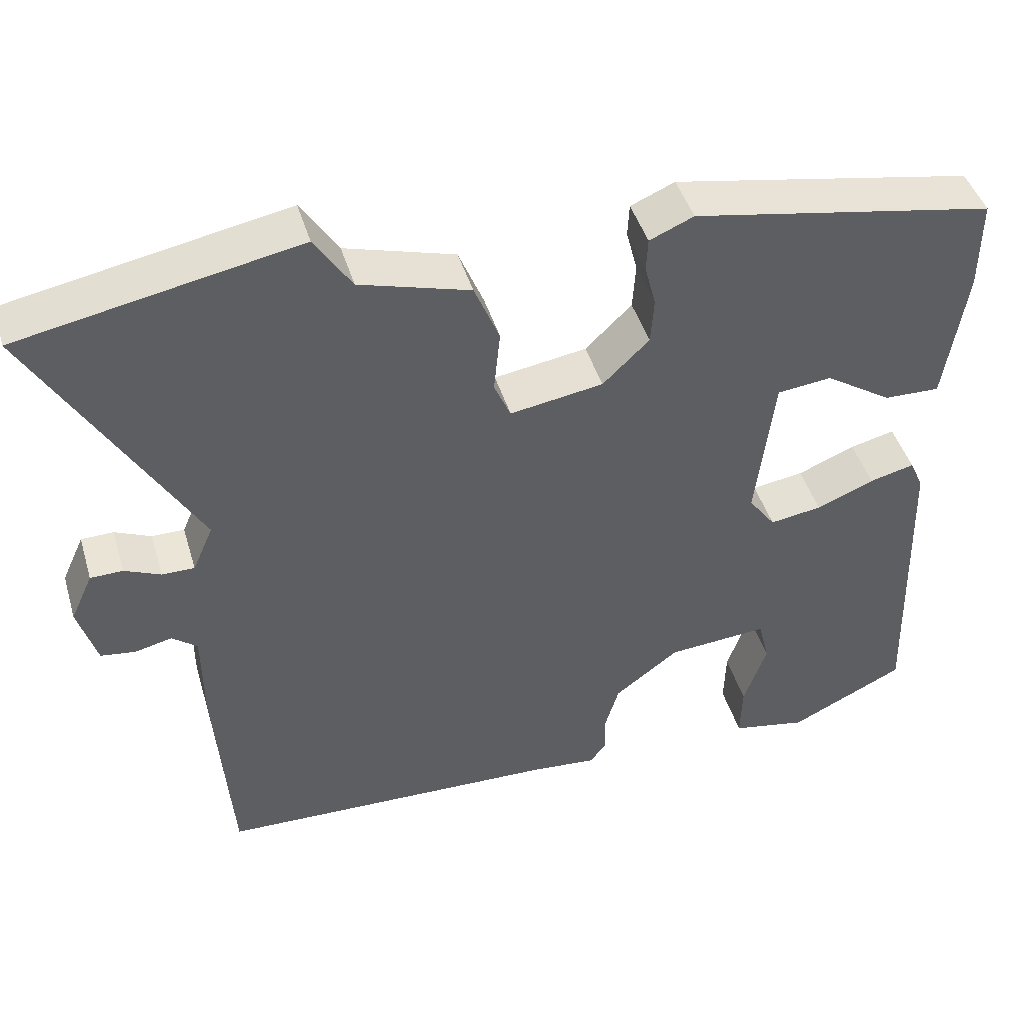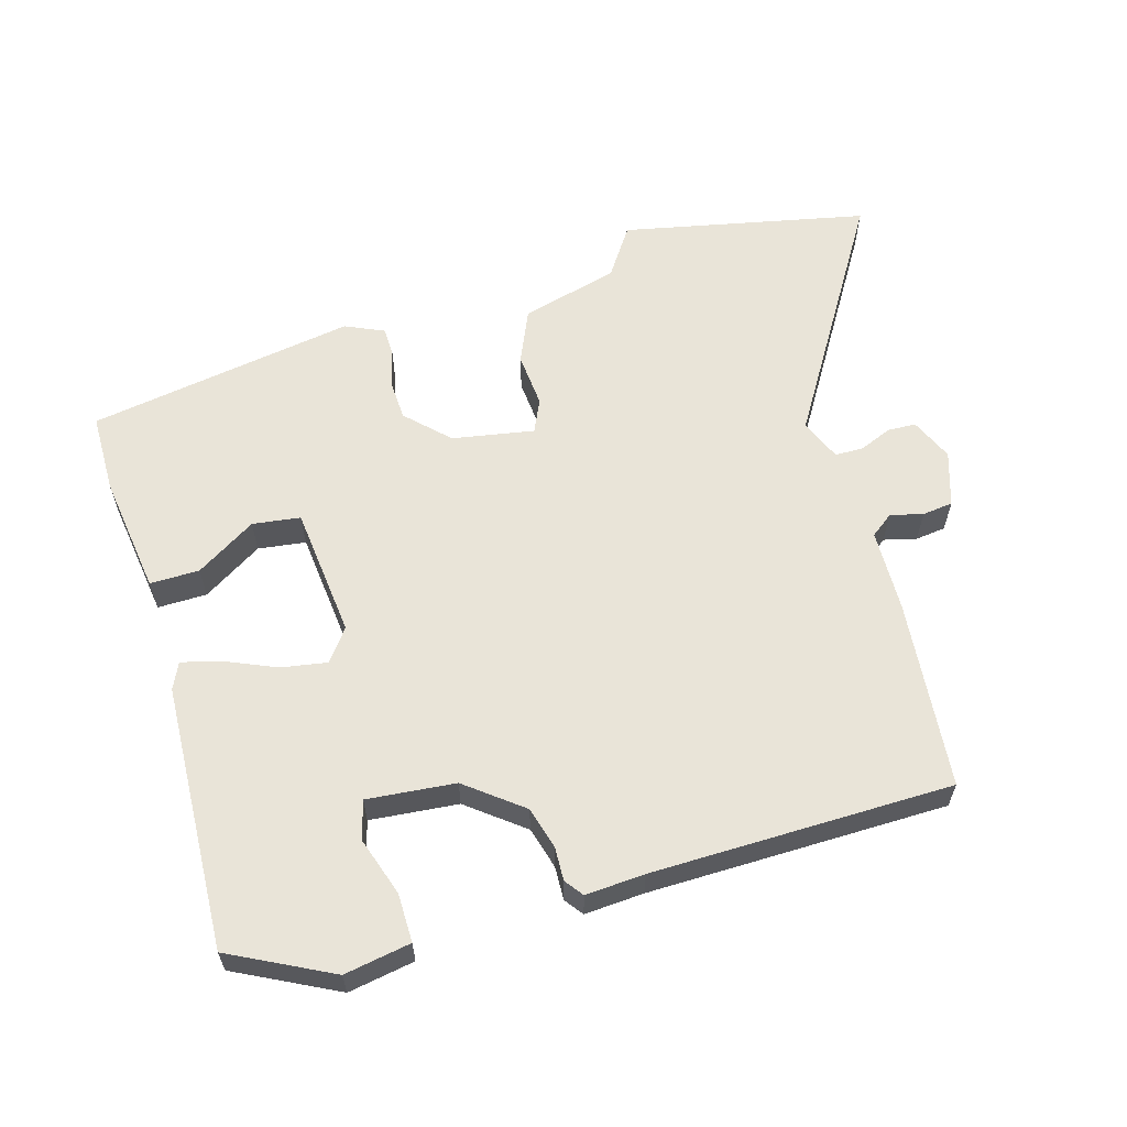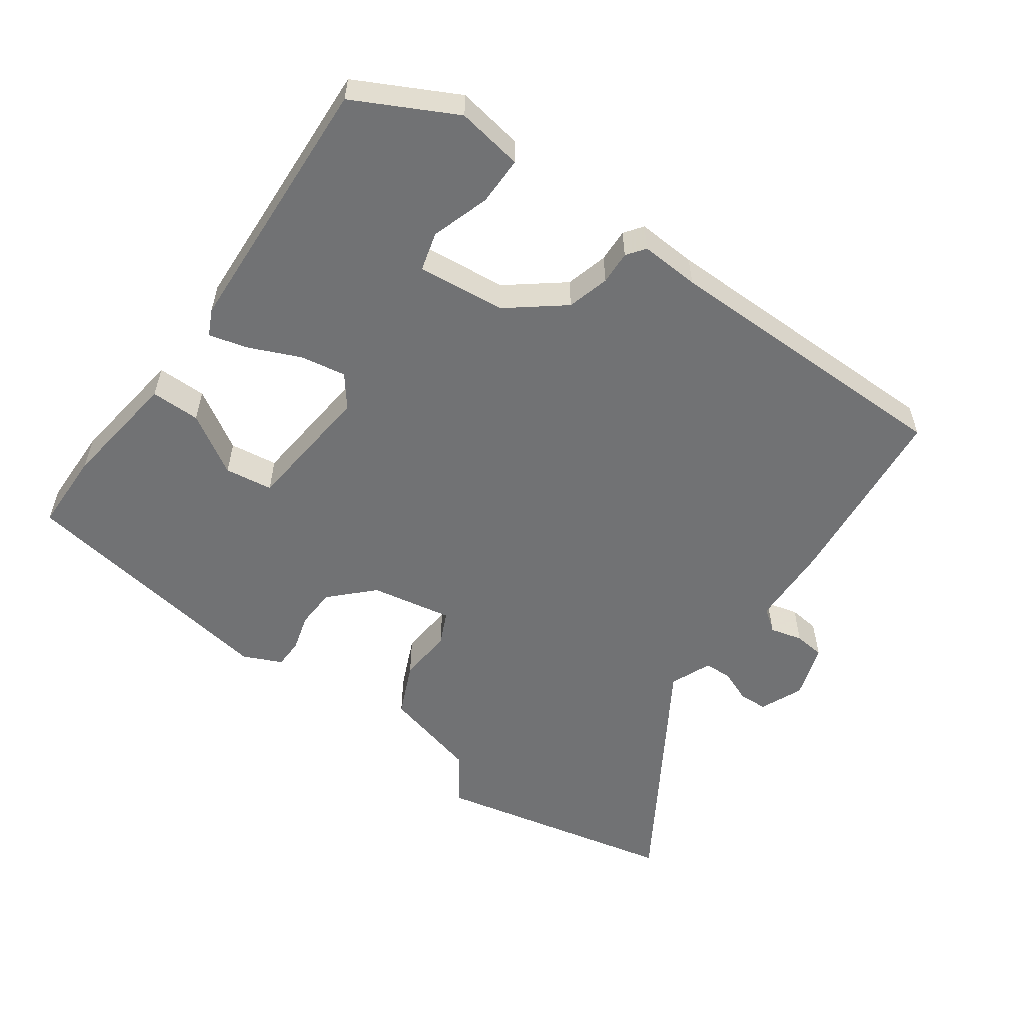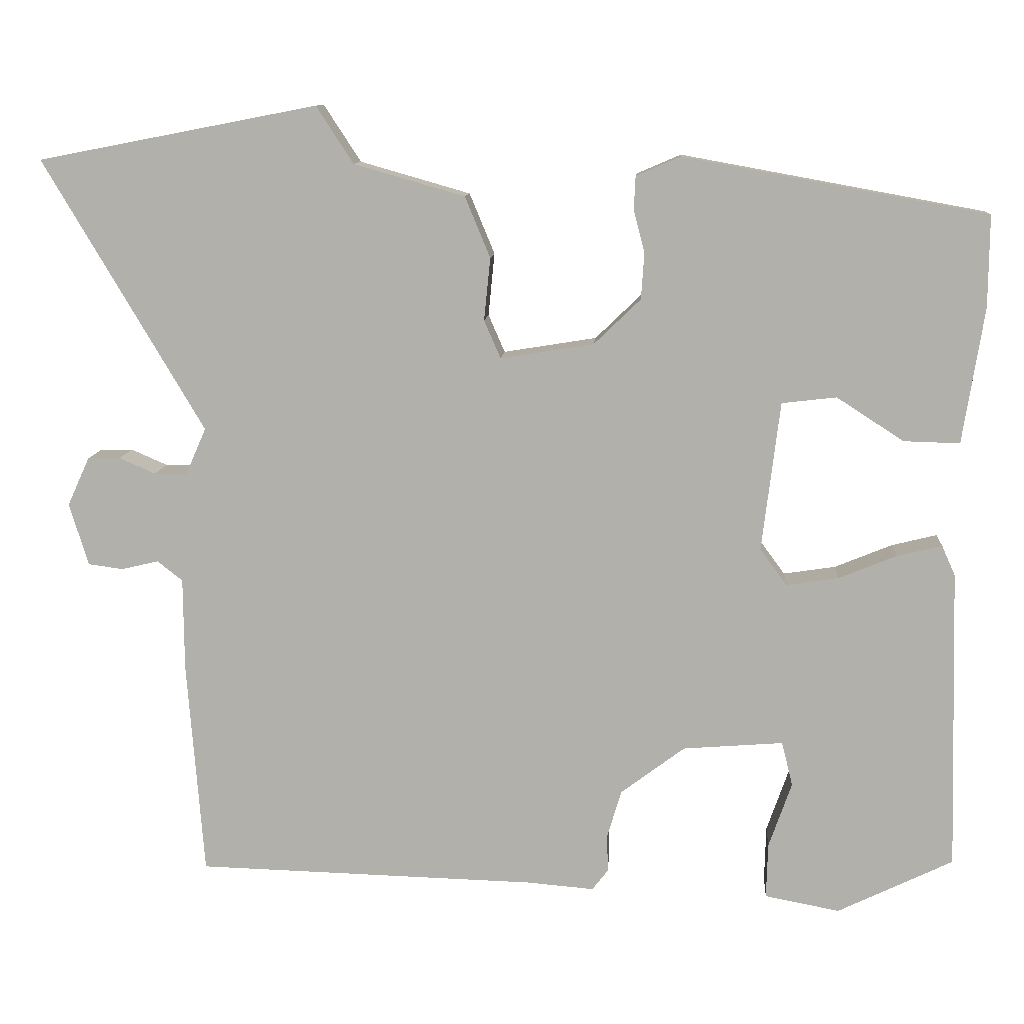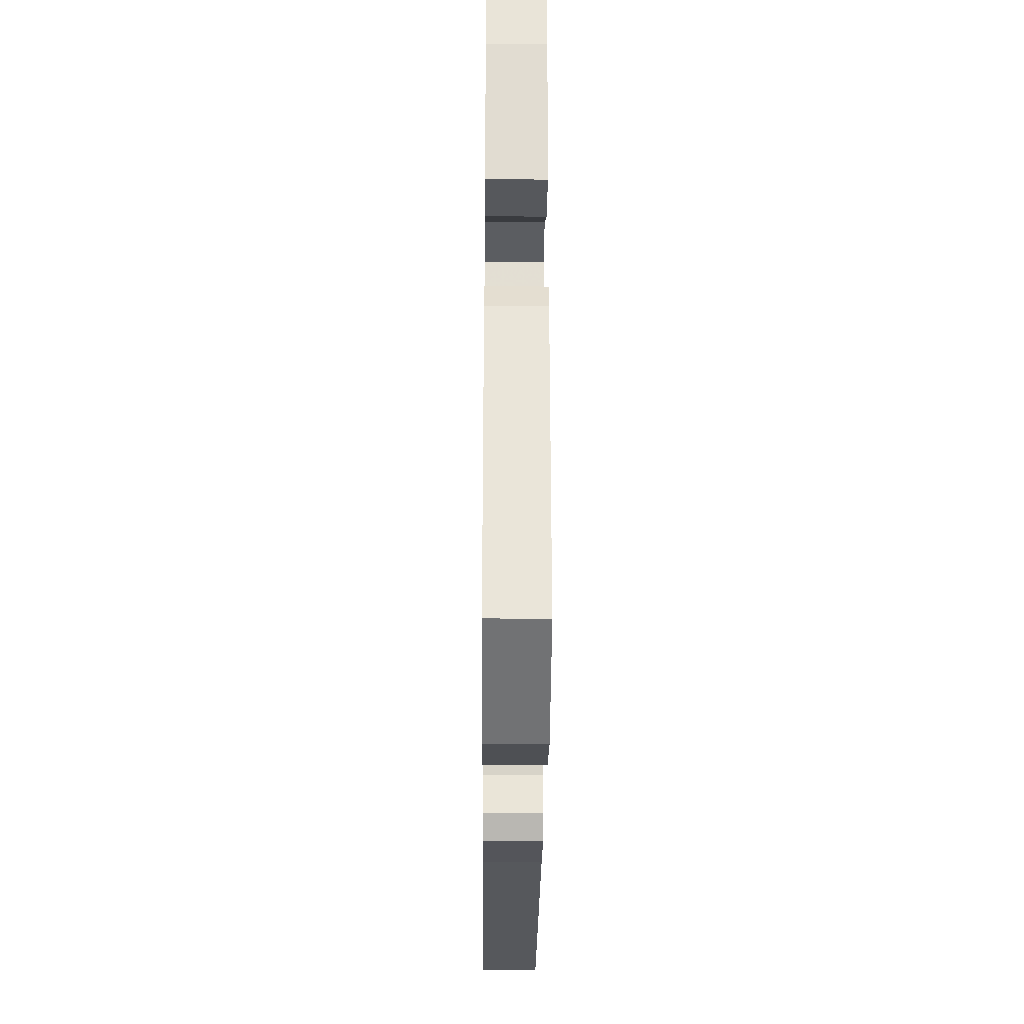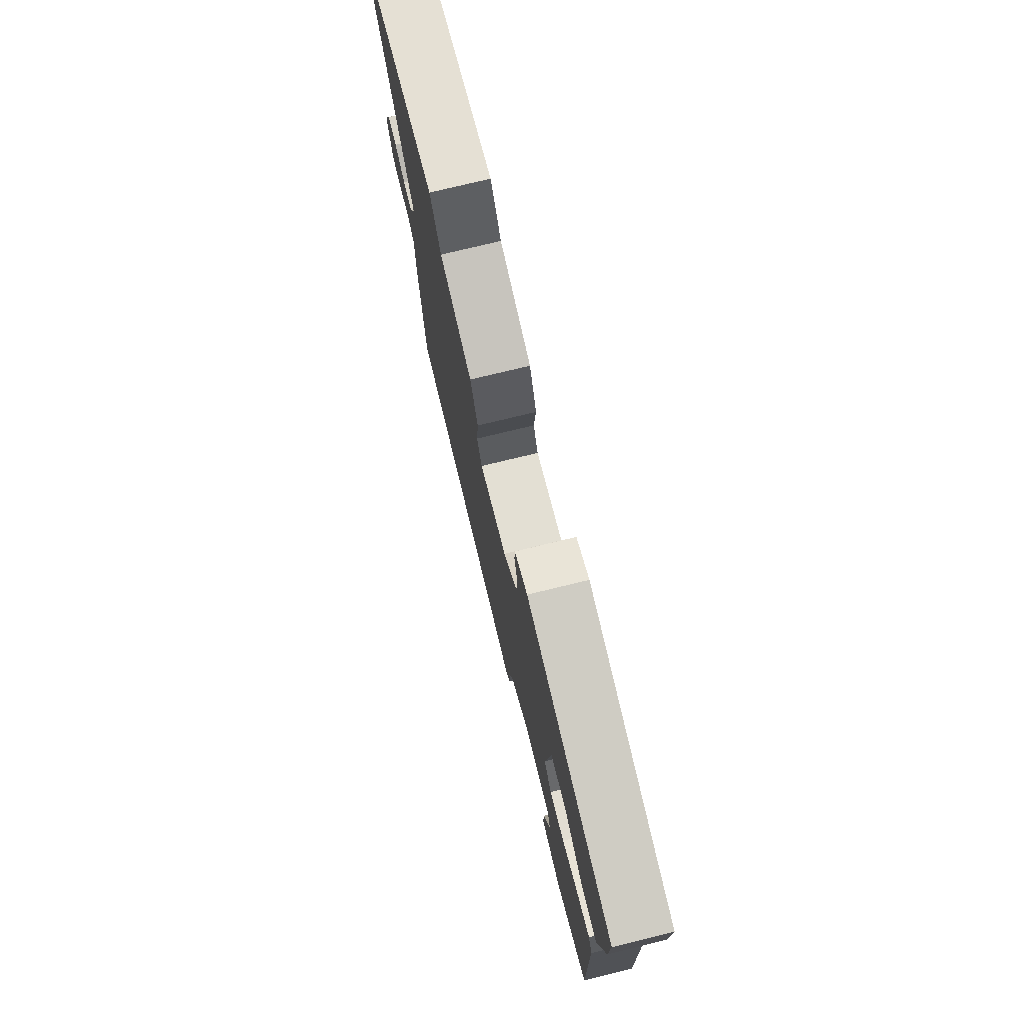
<metadata>
{"format":"obj","ext":"obj","renderer":"f3d","projection":"perspective","resolution":1024,"background":"white","views":[{"elev":44.3,"azim":-16.3,"up":"+Z"},{"elev":60.5,"azim":164.7,"up":"+Y"},{"elev":-55.5,"azim":145.8,"up":"+Y"},{"elev":10.6,"azim":4.0,"up":"+Z"},{"elev":-29.6,"azim":89.5,"up":"+Z"},{"elev":75.1,"azim":76.3,"up":"+Z"}]}
</metadata>
<code>
v 0.511 0.07 0.401
v 0.51 0.07 0.286
v 0.483 0.07 0.114
v 0.412 0.07 0.116
v 0.327 0.07 0.171
v 0.258 0.07 0.163
v 0.235 0.07 -0.026
v 0.269 0.07 -0.072
v 0.335 0.07 -0.062
v 0.408 0.07 -0.032
v 0.465 0.07 -0.018
v 0.482 0.07 -0.056
v 0.492 0.07 -0.438
v 0.346 0.07 -0.509
v 0.251 0.07 -0.491
v 0.253 0.07 -0.421
v 0.282 0.07 -0.338
v 0.268 0.07 -0.282
v 0.141 0.07 -0.292
v 0.06 0.07 -0.353
v 0.042 0.07 -0.413
v 0.043 0.07 -0.461
v 0.023 0.07 -0.487
v -0.062 0.07 -0.48
v -0.493 0.07 -0.468
v -0.514 0.07 -0.196
v -0.515 0.07 -0.078
v -0.547 0.07 -0.053
v -0.594 0.07 -0.064
v -0.638 0.07 -0.058
v -0.662 0.07 0.021
v -0.634 0.07 0.082
v -0.593 0.07 0.083
v -0.547 0.07 0.063
v -0.506 0.07 0.063
v -0.48 0.07 0.122
v -0.683 0.07 0.465
v -0.33 0.07 0.533
v -0.283 0.07 0.461
v -0.143 0.07 0.421
v -0.111 0.07 0.344
v -0.119 0.07 0.265
v -0.098 0.07 0.217
v 0.02 0.07 0.236
v 0.079 0.07 0.293
v 0.083 0.07 0.351
v 0.069 0.07 0.405
v 0.071 0.07 0.447
v 0.127 0.07 0.471
v 0.511 0 0.401
v 0.51 0 0.286
v 0.483 0 0.114
v 0.412 0 0.116
v 0.327 0 0.171
v 0.258 0 0.163
v 0.235 0 -0.026
v 0.269 0 -0.072
v 0.335 0 -0.062
v 0.408 0 -0.032
v 0.465 0 -0.018
v 0.482 0 -0.056
v 0.492 0 -0.438
v 0.346 0 -0.509
v 0.251 0 -0.491
v 0.253 0 -0.421
v 0.282 0 -0.338
v 0.268 0 -0.282
v 0.141 0 -0.292
v 0.06 0 -0.353
v 0.042 0 -0.413
v 0.043 0 -0.461
v 0.023 0 -0.487
v -0.062 0 -0.48
v -0.493 0 -0.468
v -0.514 0 -0.196
v -0.515 0 -0.078
v -0.547 0 -0.053
v -0.594 0 -0.064
v -0.638 0 -0.058
v -0.662 0 0.021
v -0.634 0 0.082
v -0.593 0 0.083
v -0.547 0 0.063
v -0.506 0 0.063
v -0.48 0 0.122
v -0.683 0 0.465
v -0.33 0 0.533
v -0.283 0 0.461
v -0.143 0 0.421
v -0.111 0 0.344
v -0.119 0 0.265
v -0.098 0 0.217
v 0.02 0 0.236
v 0.079 0 0.293
v 0.083 0 0.351
v 0.069 0 0.405
v 0.071 0 0.447
v 0.127 0 0.471
f 3 4 5
f 2 3 5
f 1 2 5
f 49 1 5
f 48 49 5
f 47 48 5
f 46 47 5
f 45 46 5 6
f 44 45 6 7
f 43 44 7 8
f 39 40 41 42
f 39 42 43
f 36 37 38 39
f 35 36 39 43
f 32 33 34
f 31 32 34
f 30 31 34
f 29 30 34
f 28 29 34
f 27 28 34 35
f 35 43 8
f 27 35 8
f 26 27 8
f 25 26 8
f 24 25 8
f 21 22 23 24
f 15 16 17
f 14 15 17
f 13 14 17
f 12 13 17
f 11 12 17
f 10 11 17
f 9 10 17 18
f 8 9 18 19
f 20 21 24
f 20 24 8
f 8 19 20
f 54 53 52
f 54 52 51
f 54 51 50
f 54 50 98
f 54 98 97
f 54 97 96
f 54 96 95
f 55 54 95 94
f 56 55 94 93
f 57 56 93 92
f 91 90 89 88
f 92 91 88
f 88 87 86 85
f 92 88 85 84
f 83 82 81
f 83 81 80
f 83 80 79
f 83 79 78
f 83 78 77
f 84 83 77 76
f 57 92 84
f 57 84 76
f 57 76 75
f 57 75 74
f 57 74 73
f 73 72 71 70
f 66 65 64
f 66 64 63
f 66 63 62
f 66 62 61
f 66 61 60
f 66 60 59
f 67 66 59 58
f 68 67 58 57
f 73 70 69
f 57 73 69
f 69 68 57
f 1 50 51 2
f 2 51 52 3
f 3 52 53 4
f 4 53 54 5
f 5 54 55 6
f 6 55 56 7
f 7 56 57 8
f 8 57 58 9
f 9 58 59 10
f 10 59 60 11
f 11 60 61 12
f 12 61 62 13
f 13 62 63 14
f 14 63 64 15
f 15 64 65 16
f 16 65 66 17
f 17 66 67 18
f 18 67 68 19
f 19 68 69 20
f 20 69 70 21
f 21 70 71 22
f 22 71 72 23
f 23 72 73 24
f 24 73 74 25
f 25 74 75 26
f 26 75 76 27
f 27 76 77 28
f 28 77 78 29
f 29 78 79 30
f 30 79 80 31
f 31 80 81 32
f 32 81 82 33
f 33 82 83 34
f 34 83 84 35
f 35 84 85 36
f 36 85 86 37
f 37 86 87 38
f 38 87 88 39
f 39 88 89 40
f 40 89 90 41
f 41 90 91 42
f 42 91 92 43
f 43 92 93 44
f 44 93 94 45
f 45 94 95 46
f 46 95 96 47
f 47 96 97 48
f 48 97 98 49
f 49 98 50 1

</code>
